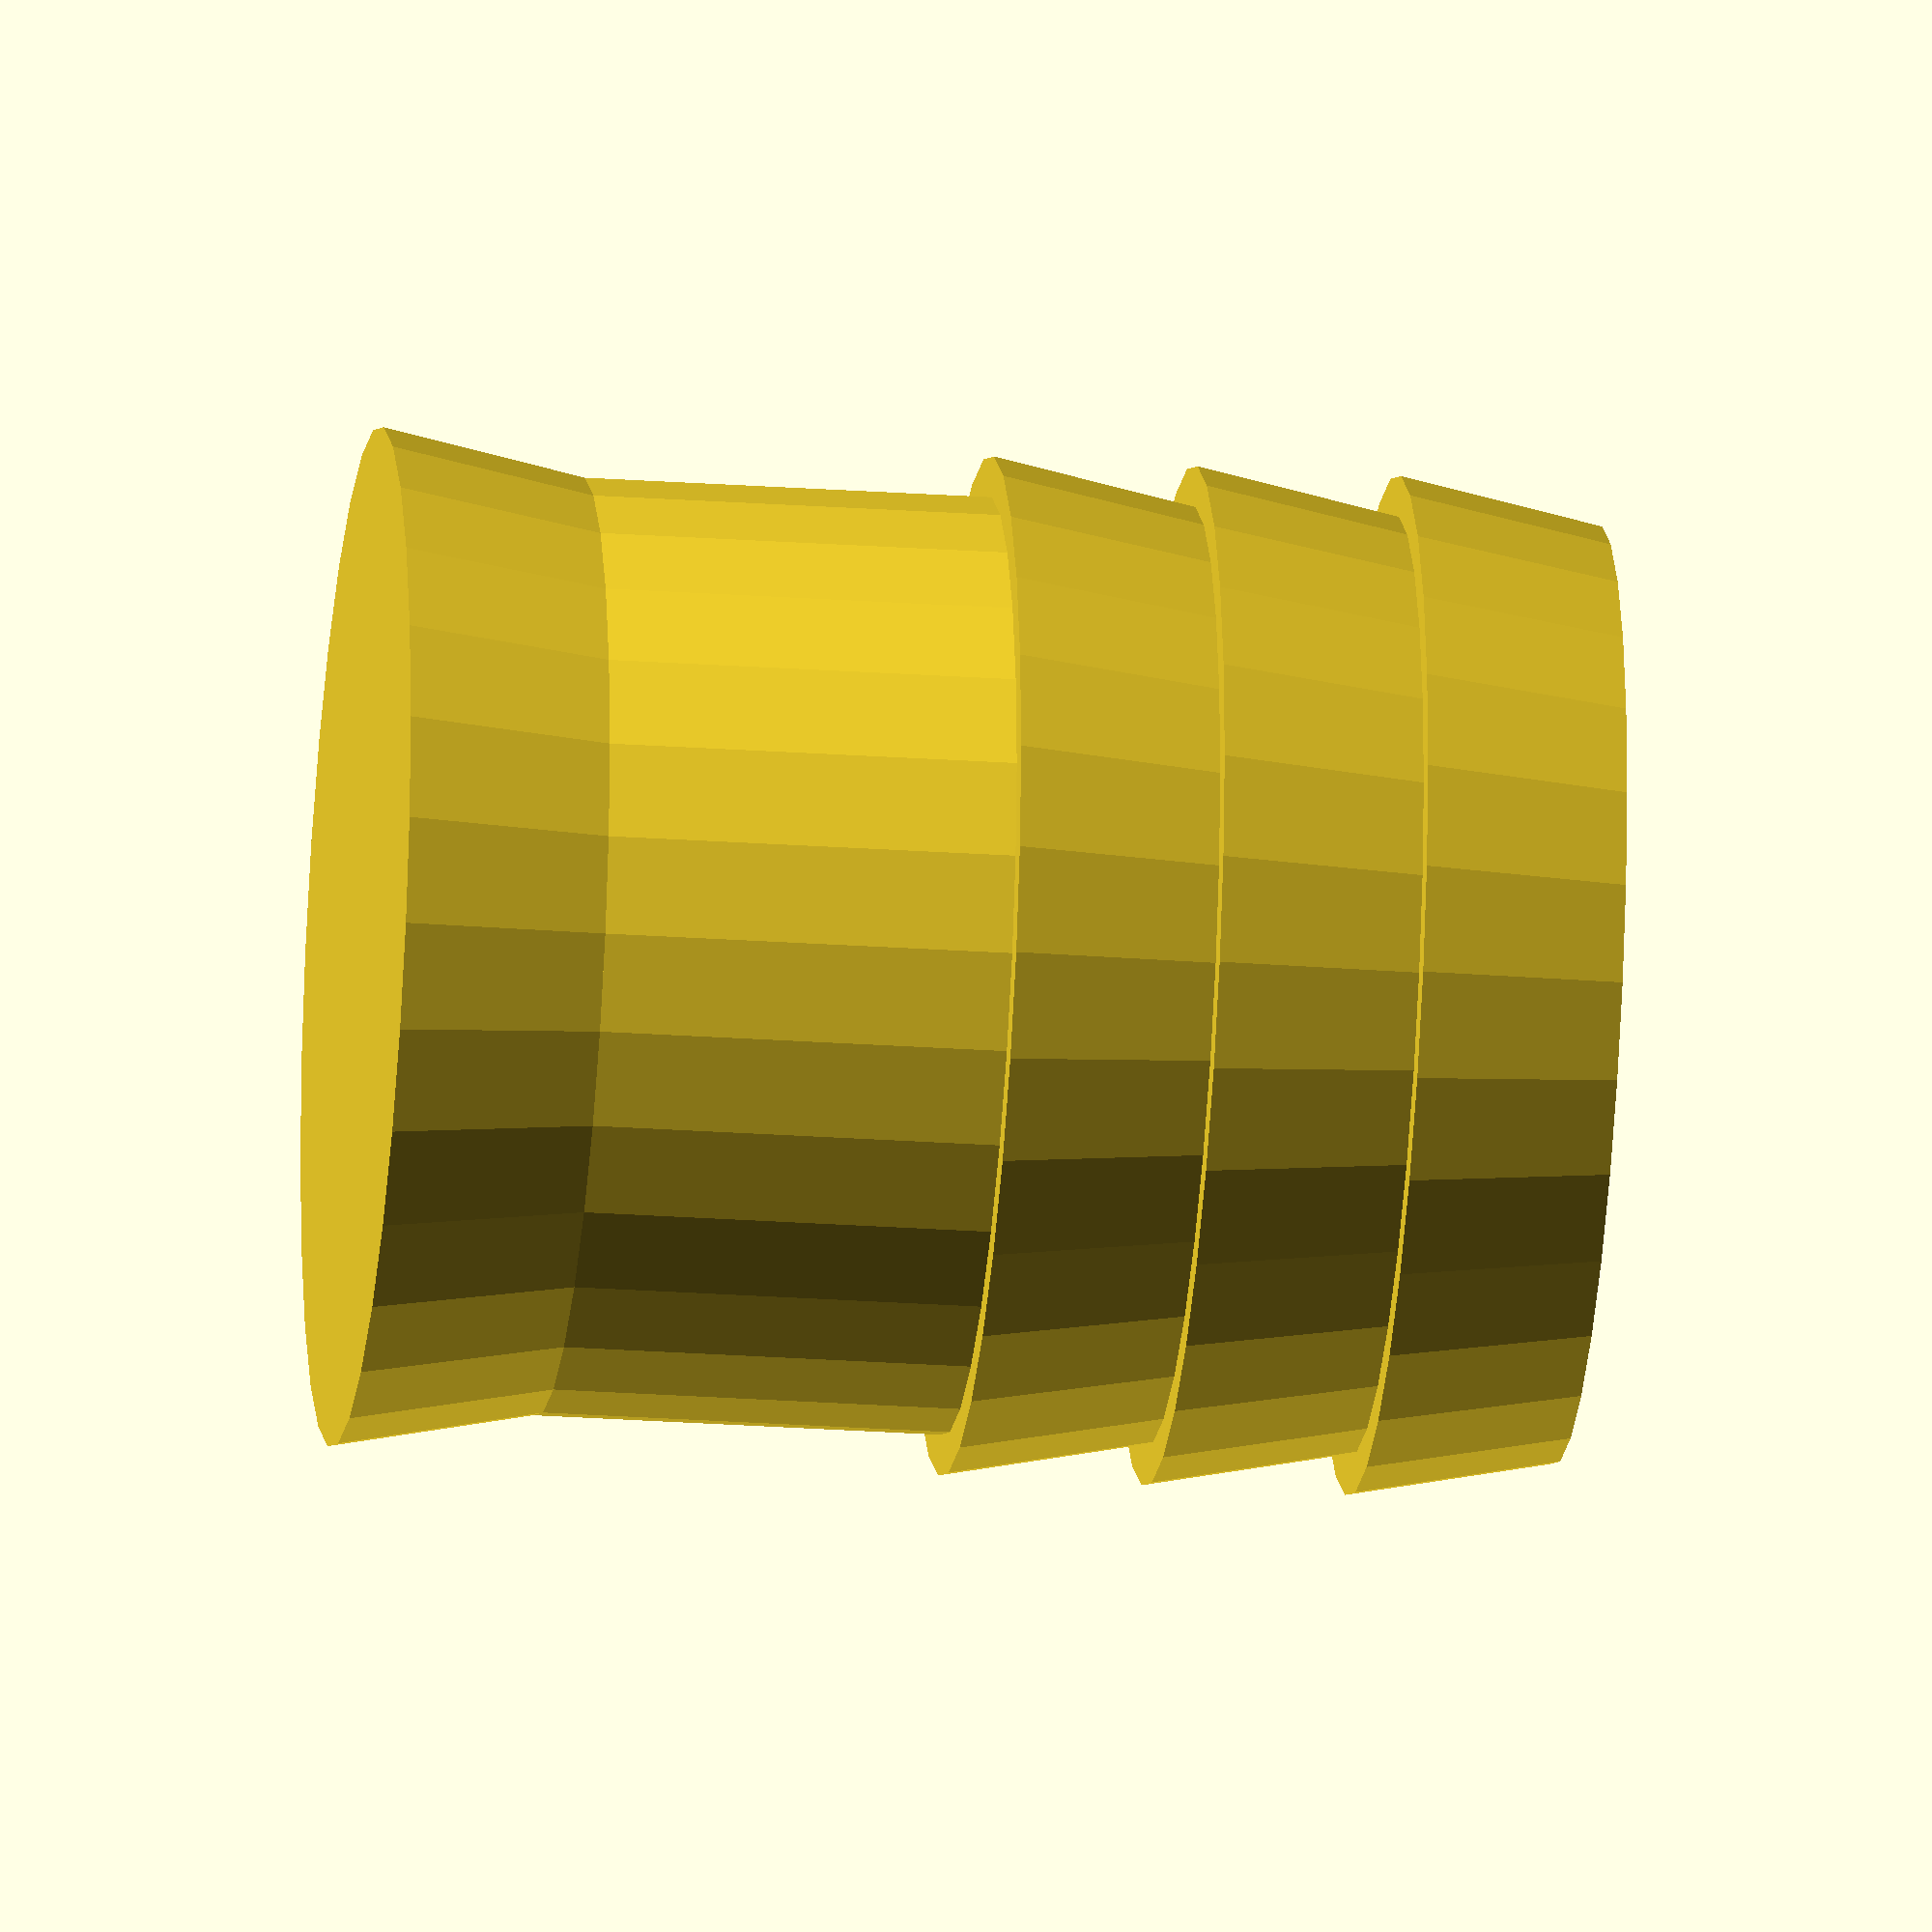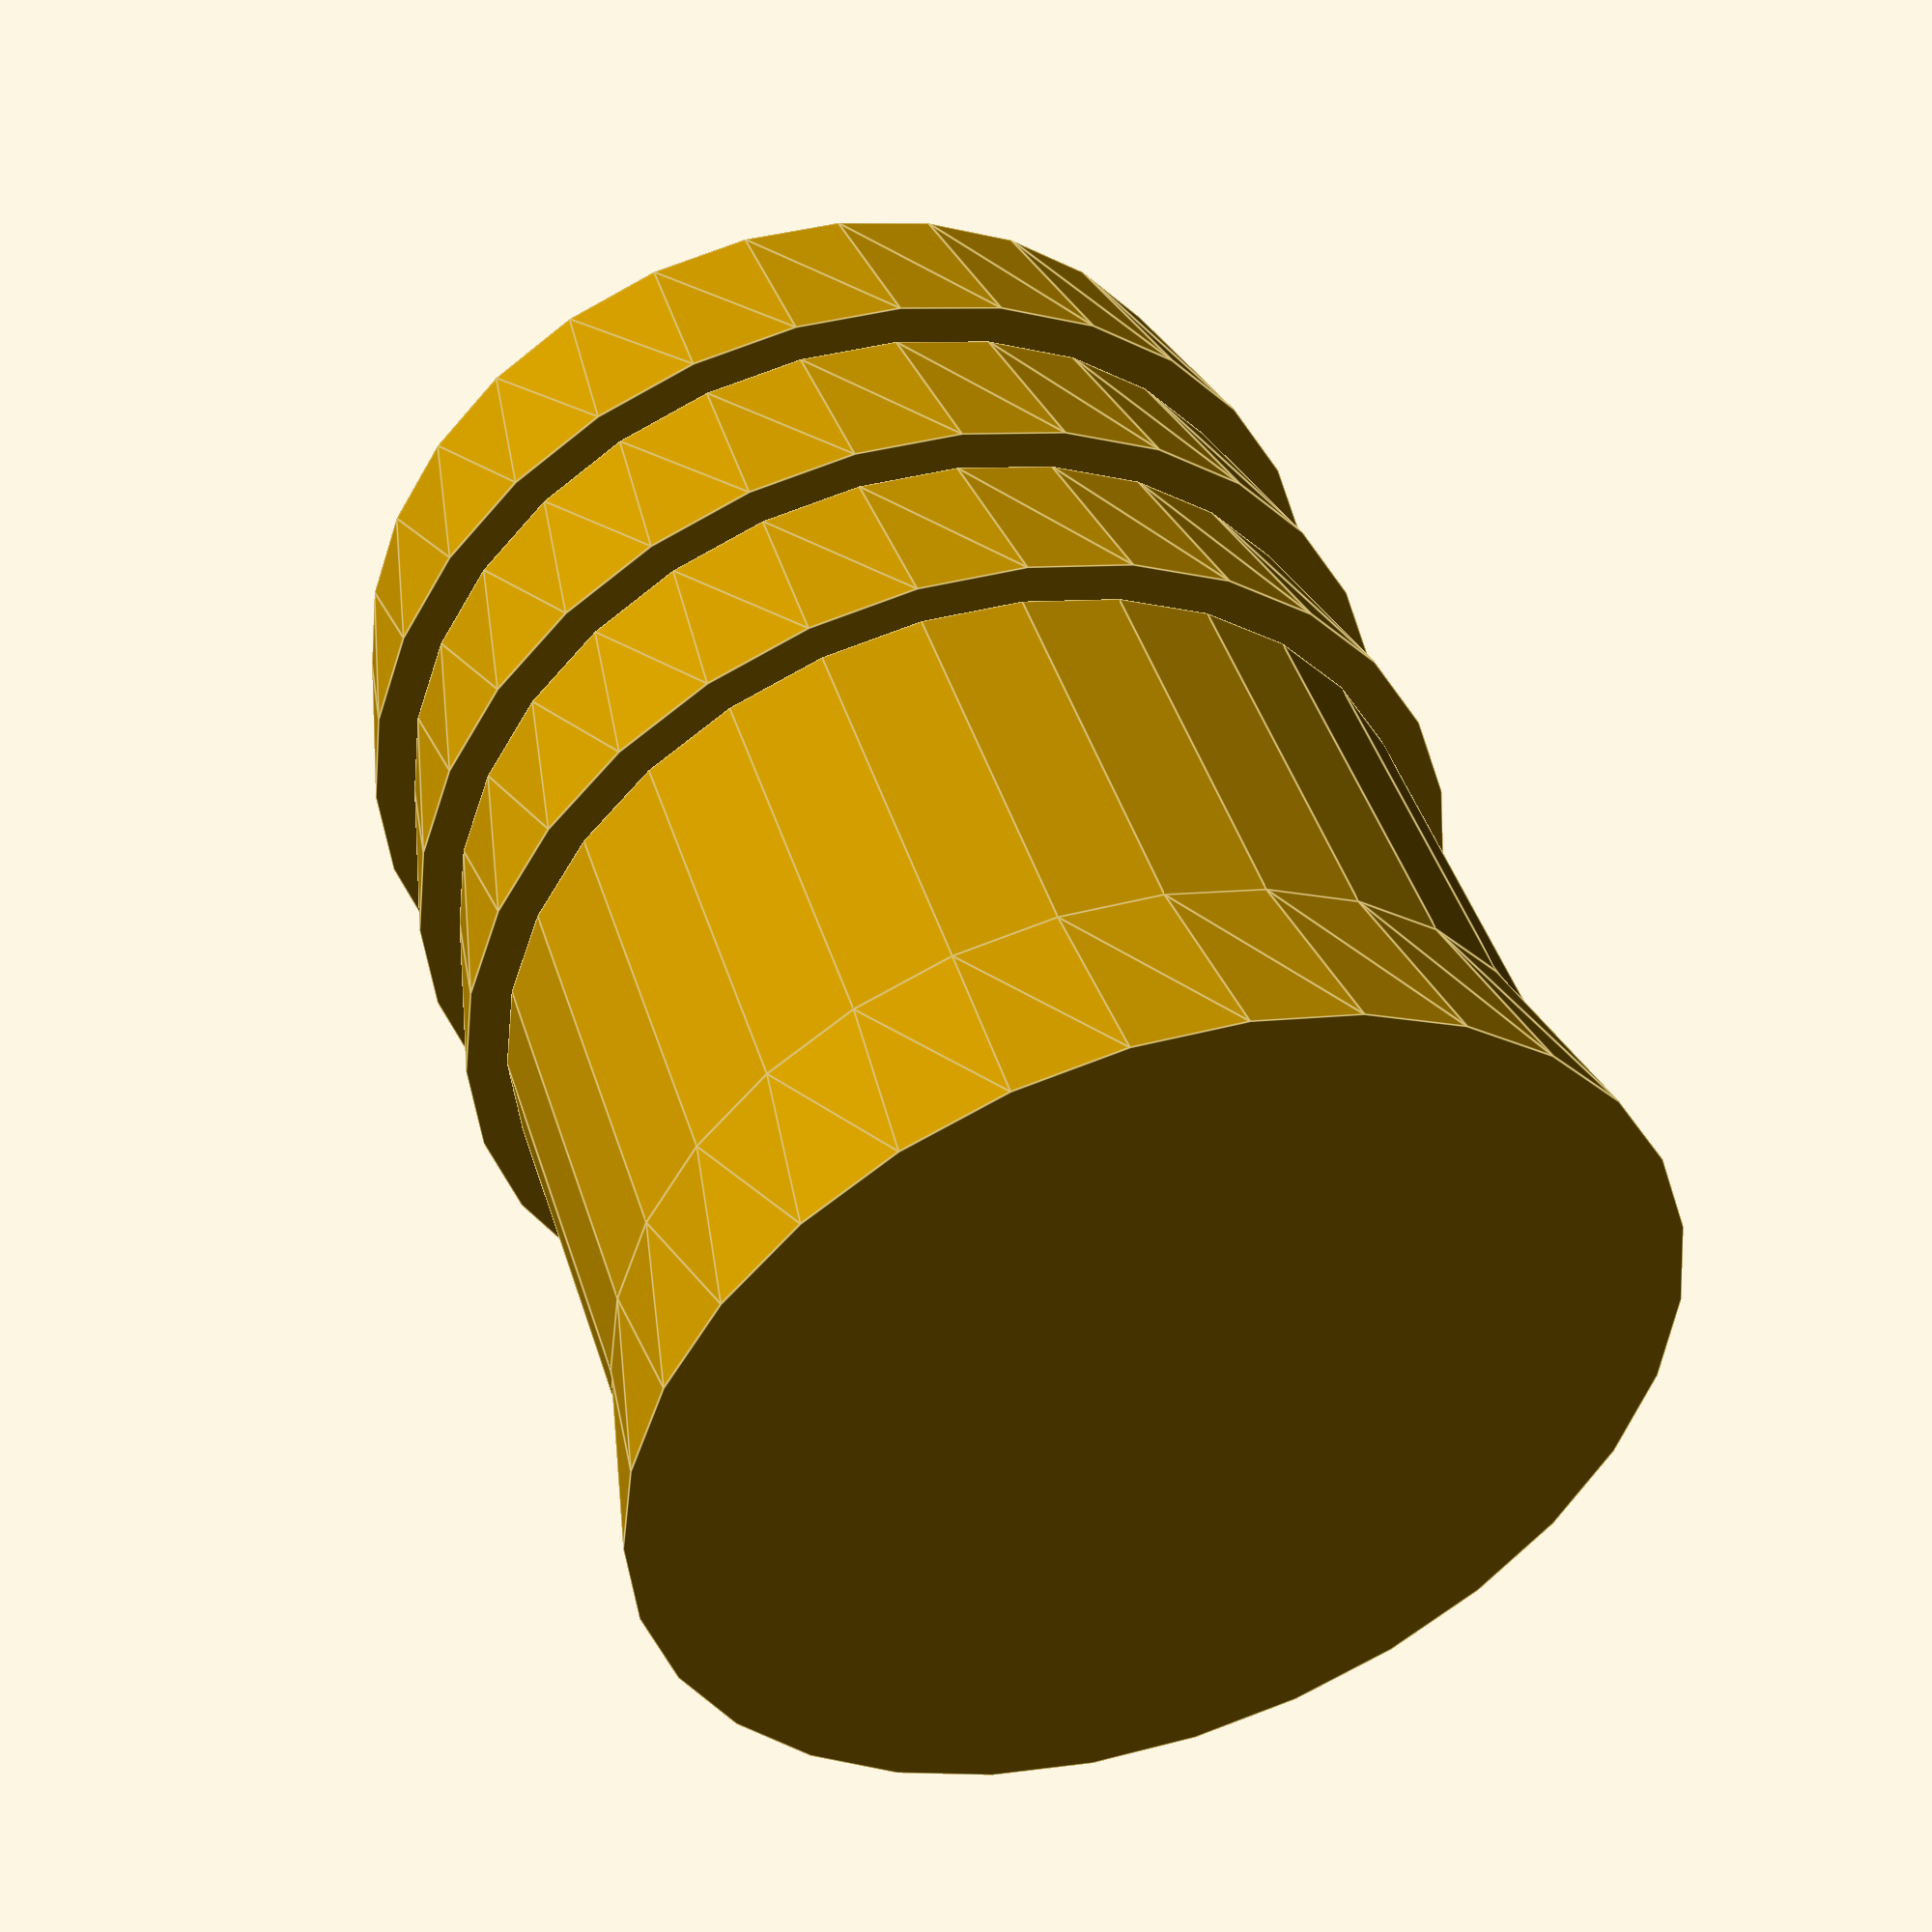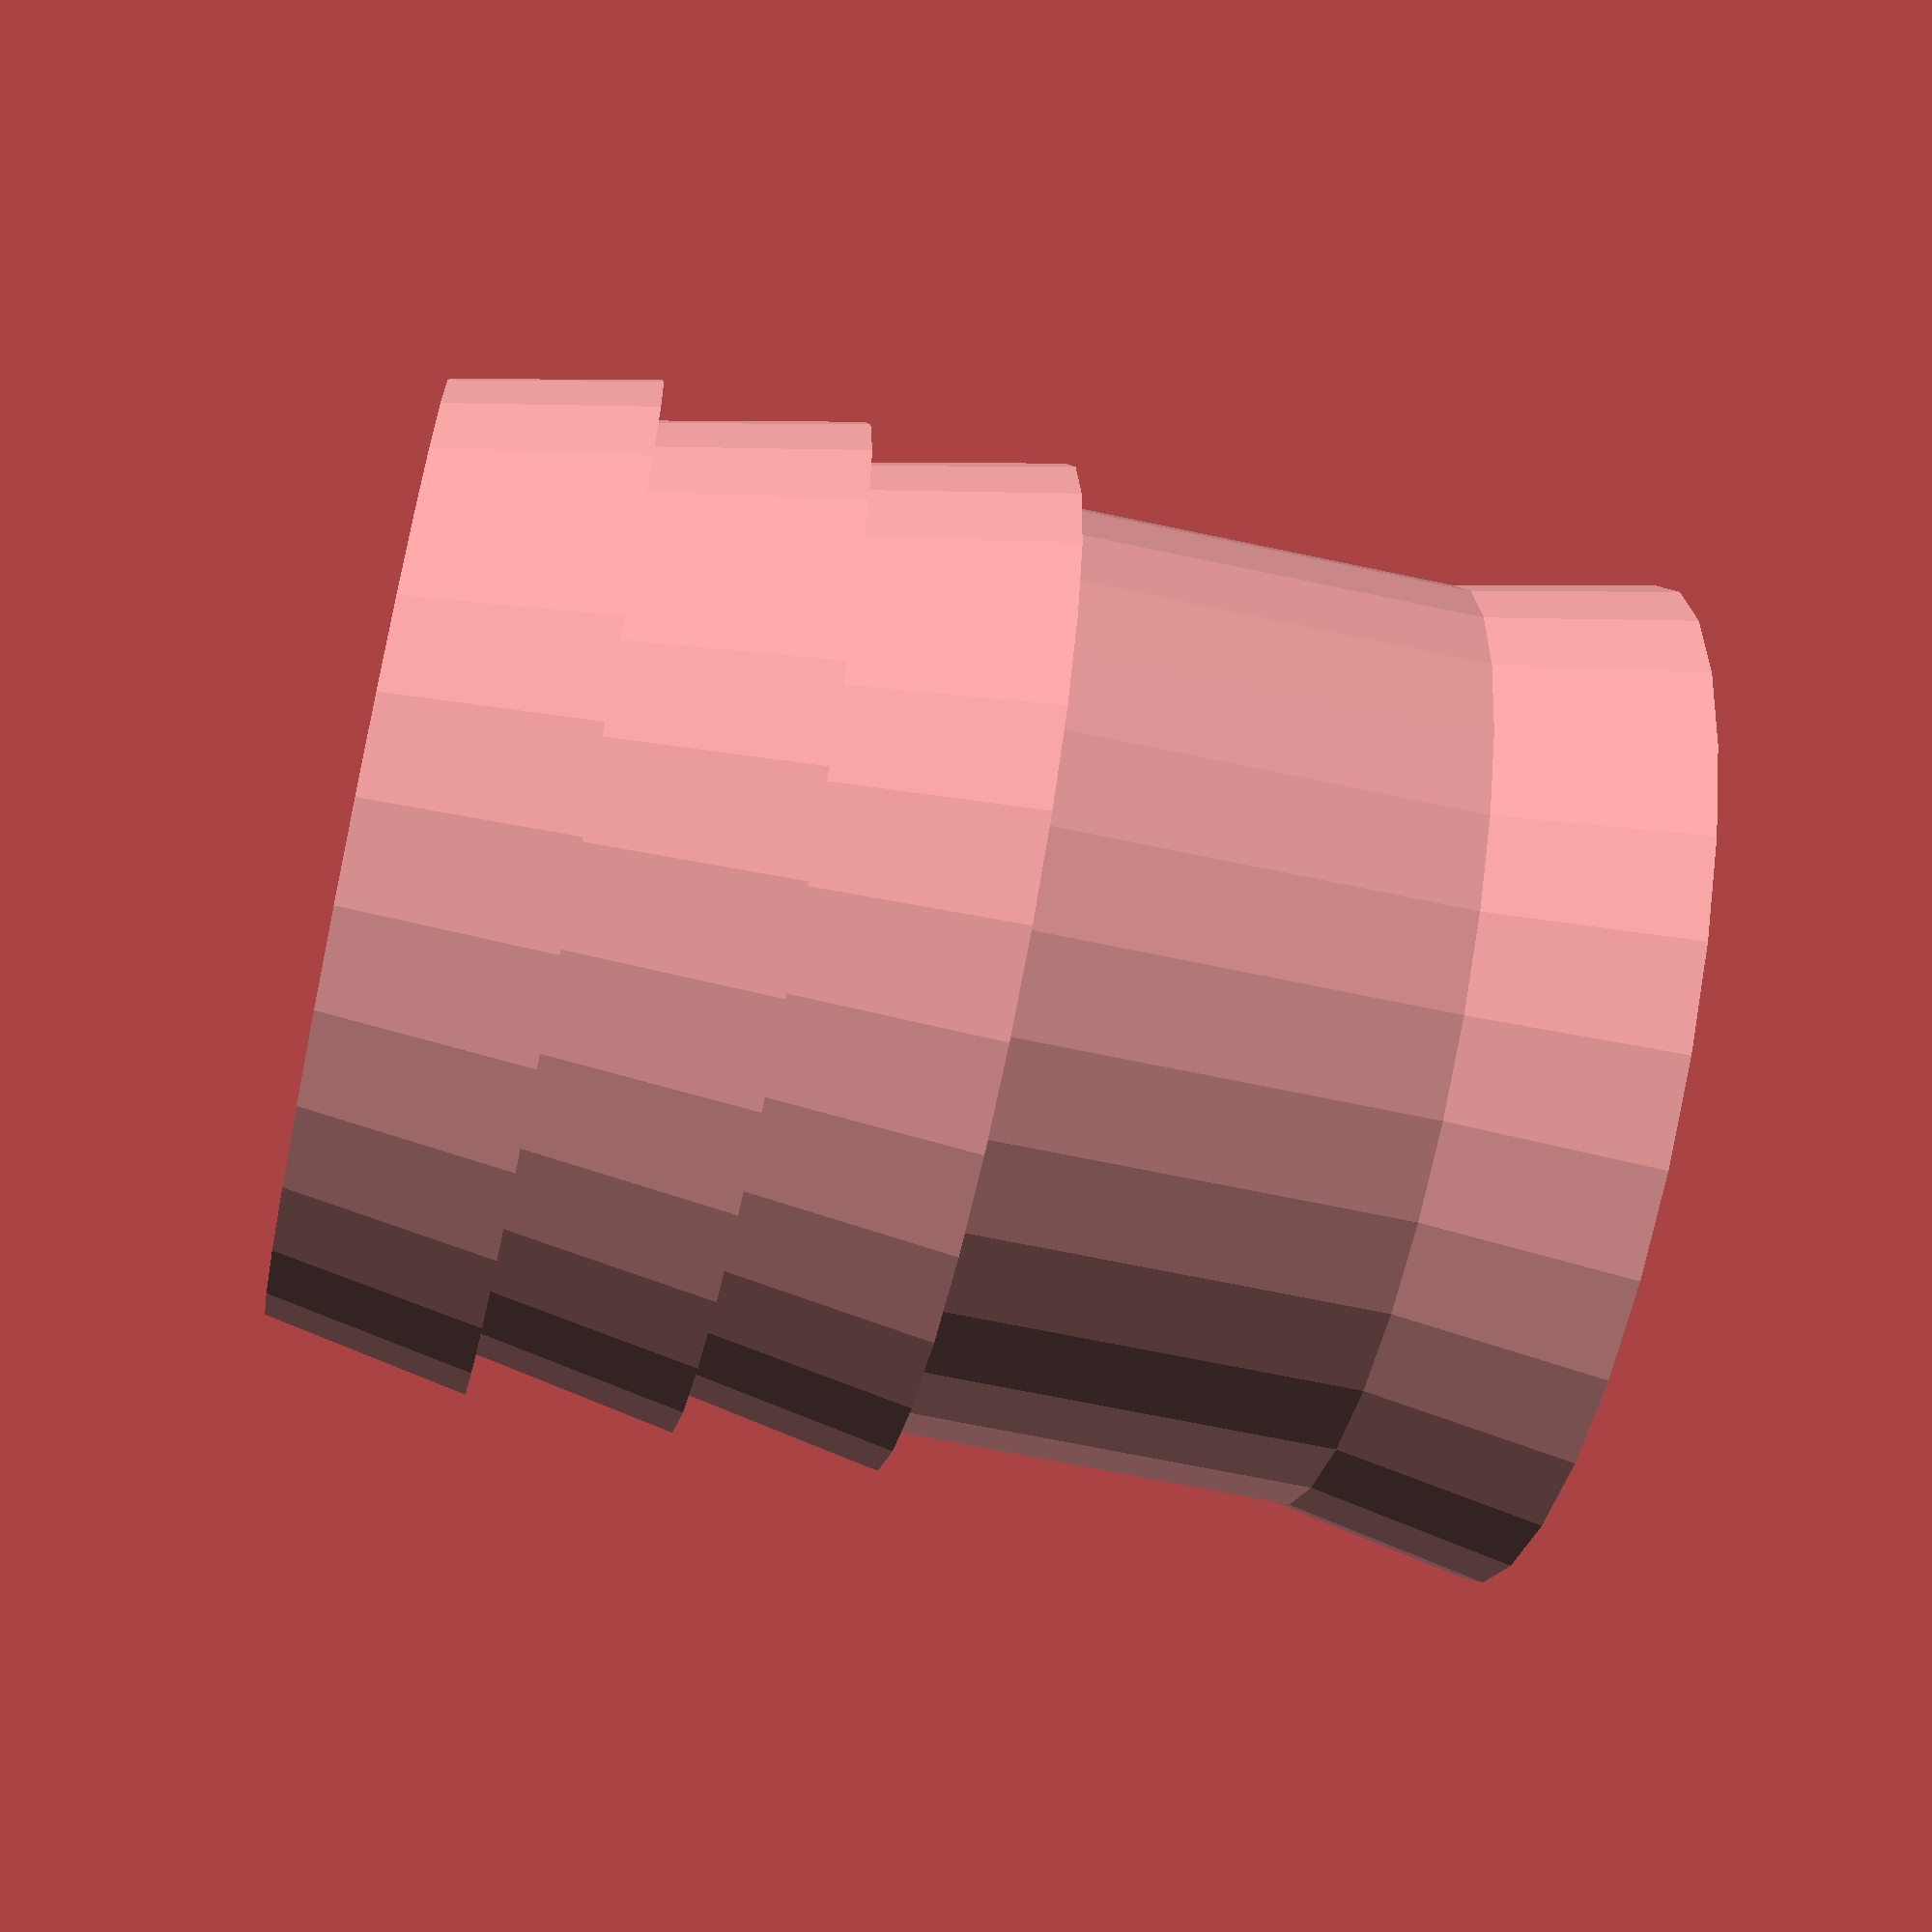
<openscad>
// hose diameter
hose_diameter = 25;

// number of segments
n_segments = 5; // [1:1:10]

// segment smaller radius
segment_radius = 23;

// segment width
segment_width = 5;

// hose clamp segment diameter
clamp_diameter = 23;

// hose clamp segment width
clamp_width = 10;

// which segment is clamp segment
clamp_segment_ordinal = 2;

assert(clamp_segment_ordinal < n_segments, str("clamp segment ordinal cannot be greater than number of segments"));


$fn = $preview ? 30 : 120;

module _regular_segment()
{
    cylinder(d1=hose_diameter, d2=segment_radius, h=segment_width);
}


module _clamp_segment()
{
    cylinder(d=clamp_diameter, h=clamp_width);
}


module hose_plug()
{
    // lower segment
    for(i=[1:n_segments])
    {
        z_off = (i-(i<=clamp_segment_ordinal ? 1 : 2))*segment_width + (i>clamp_segment_ordinal ? 1 : 0)*clamp_width;

        translate([0,0,z_off])
            if(i==clamp_segment_ordinal)
            {
                _clamp_segment();
            }
            else
            {
                _regular_segment();
            }
    }
}

hose_plug();
</openscad>
<views>
elev=206.2 azim=359.5 roll=276.2 proj=o view=solid
elev=314.7 azim=263.3 roll=162.7 proj=p view=edges
elev=242.1 azim=177.4 roll=102.5 proj=p view=wireframe
</views>
